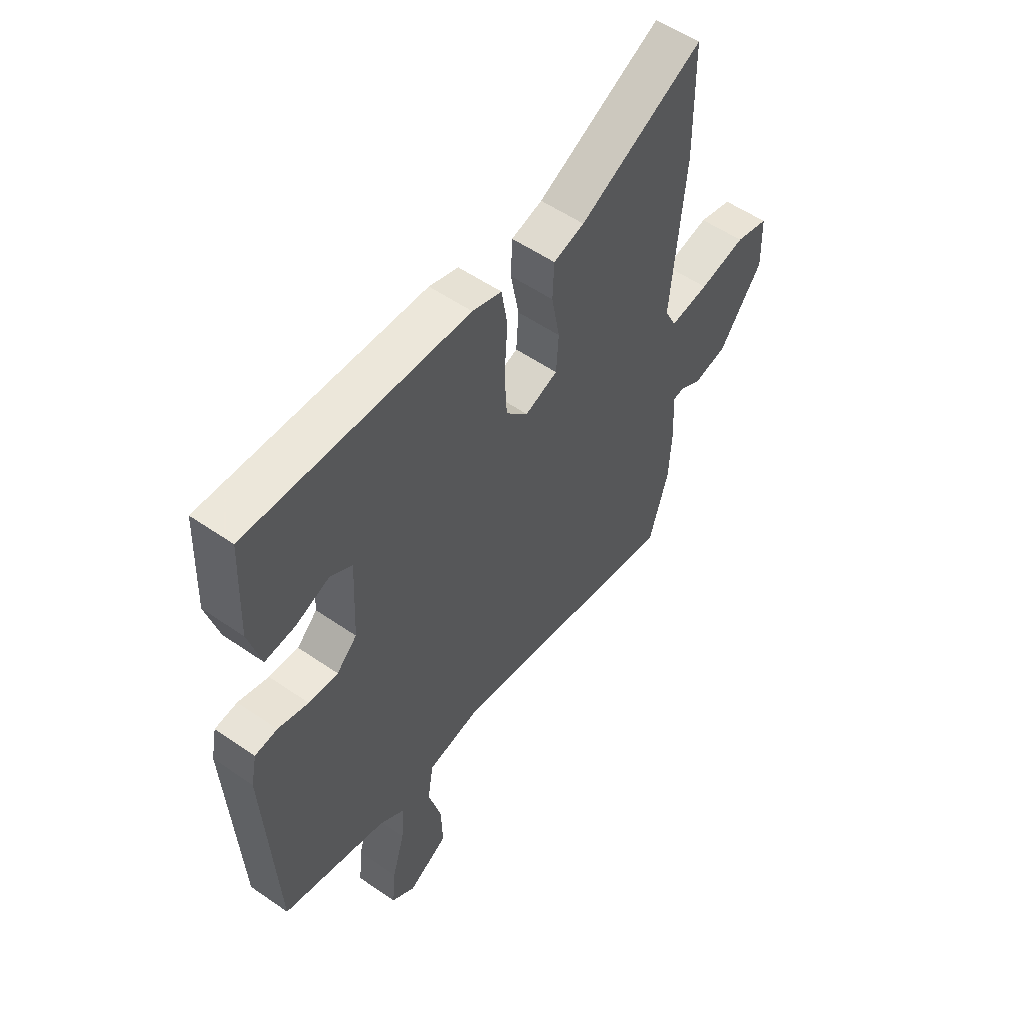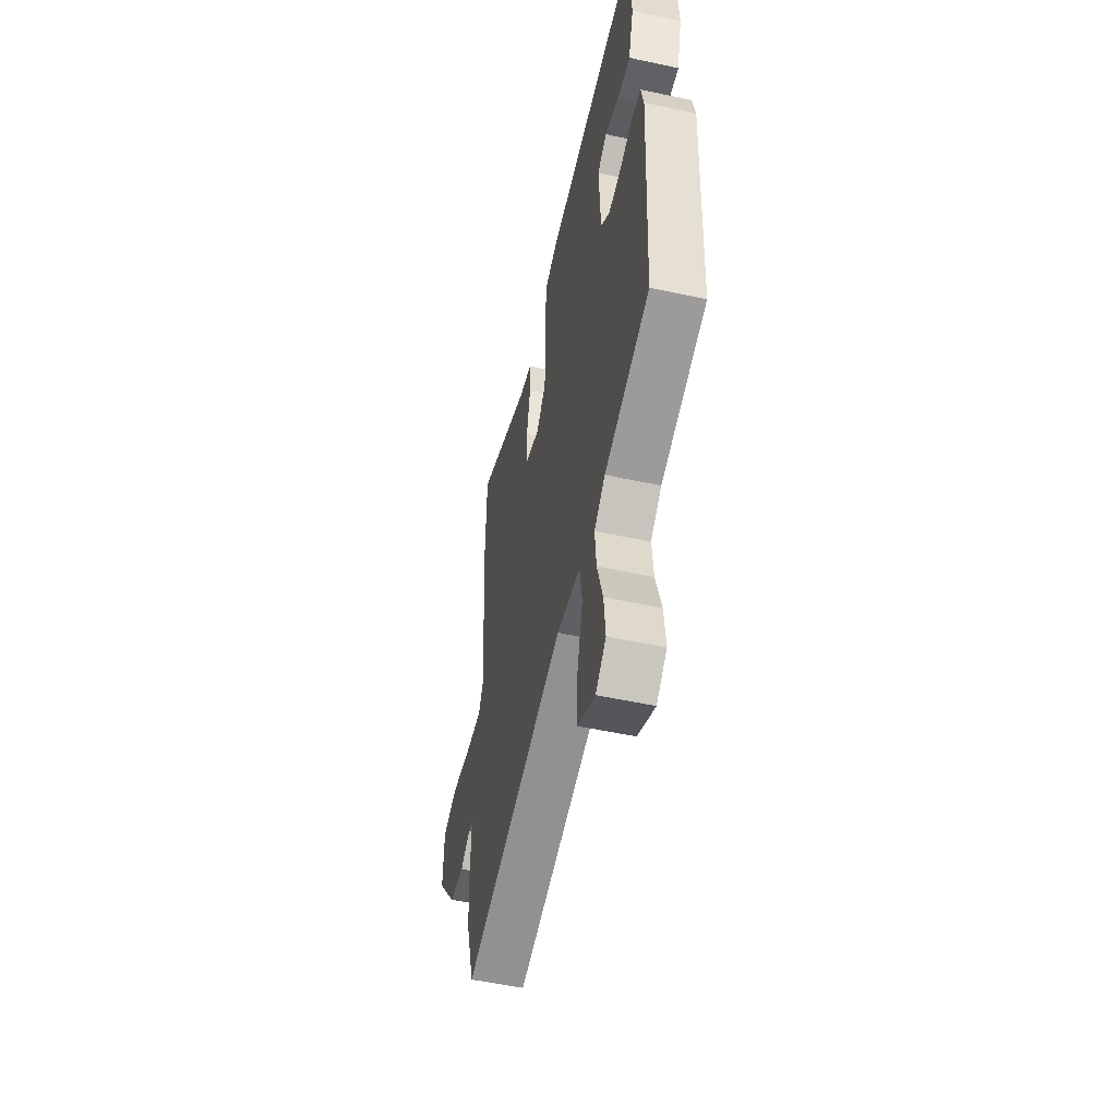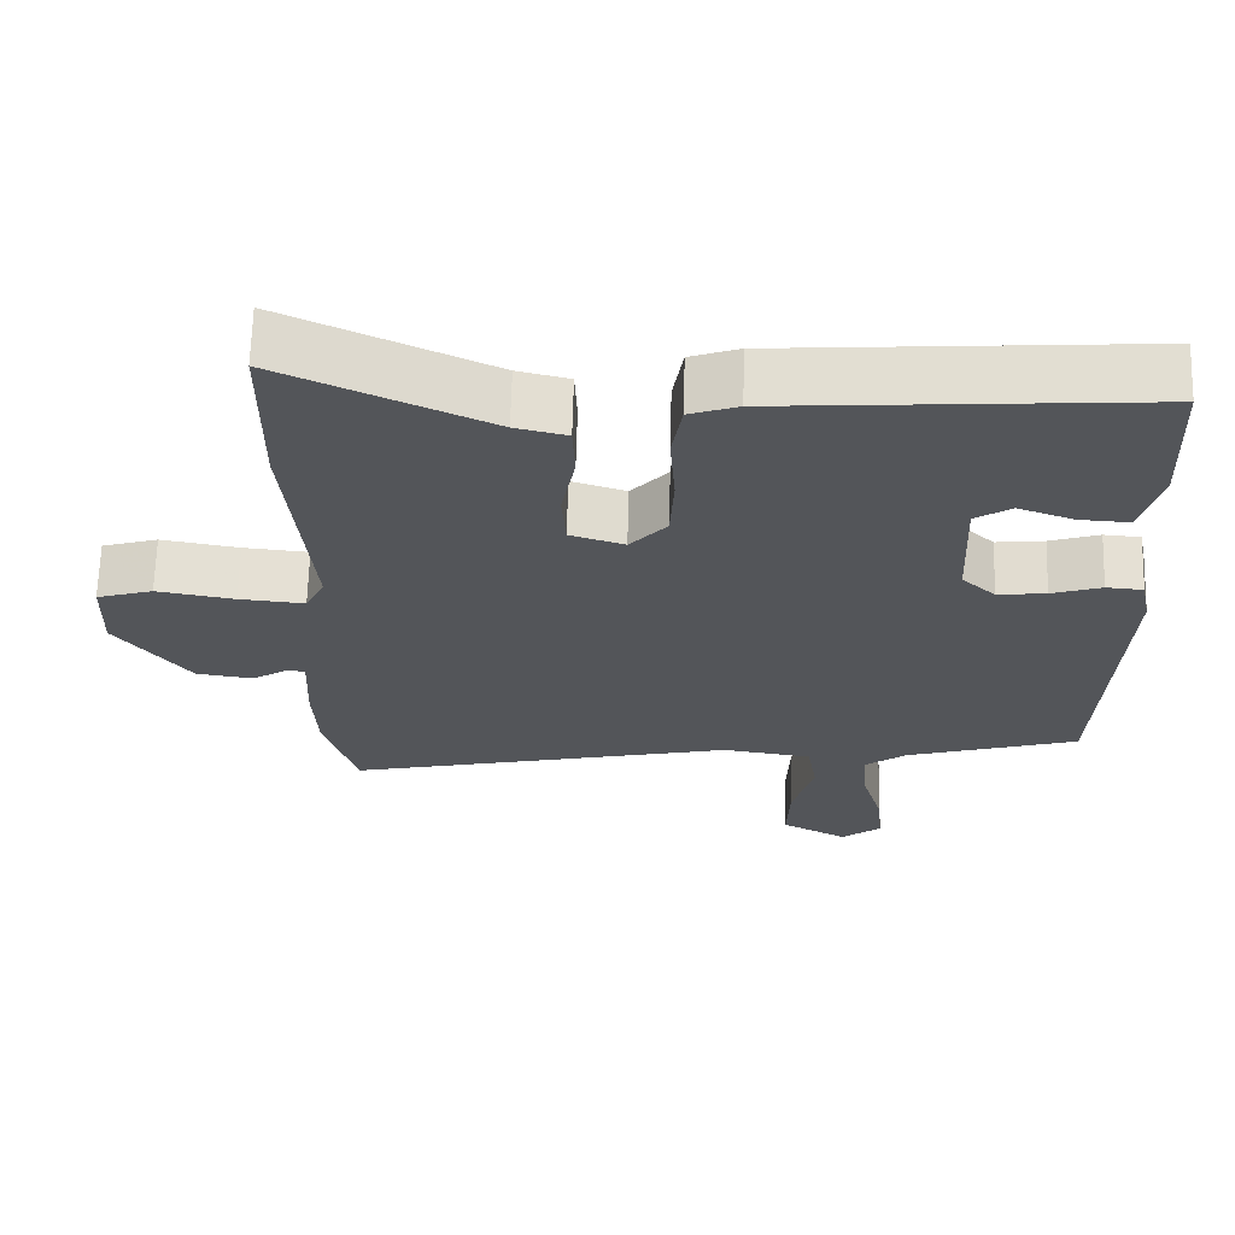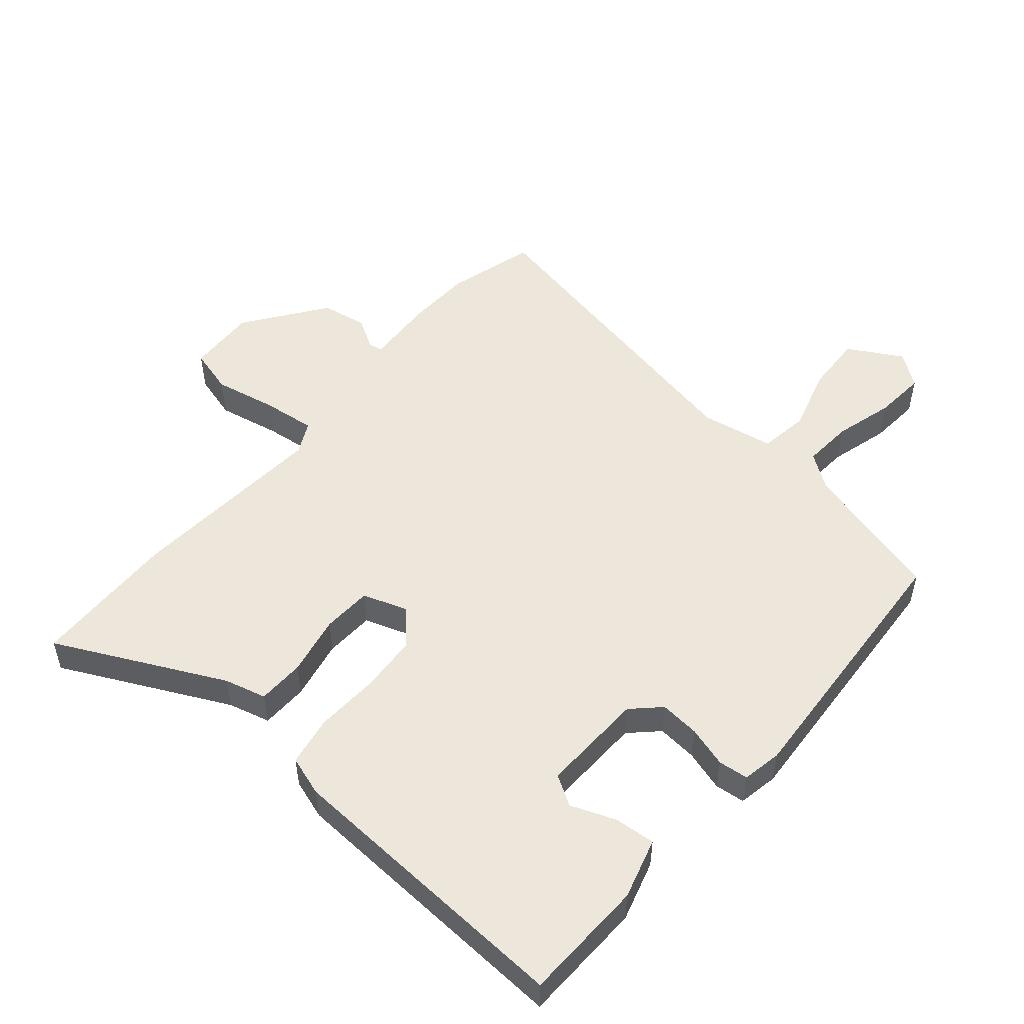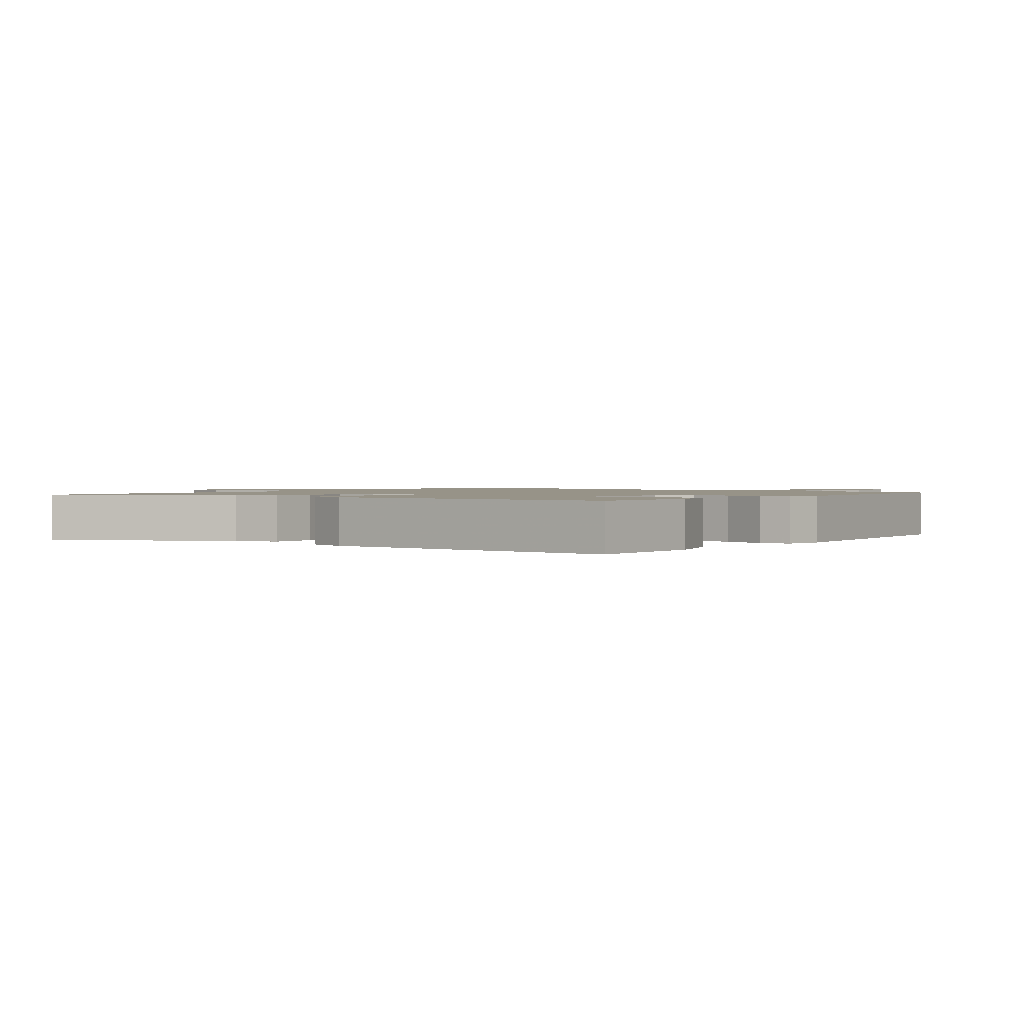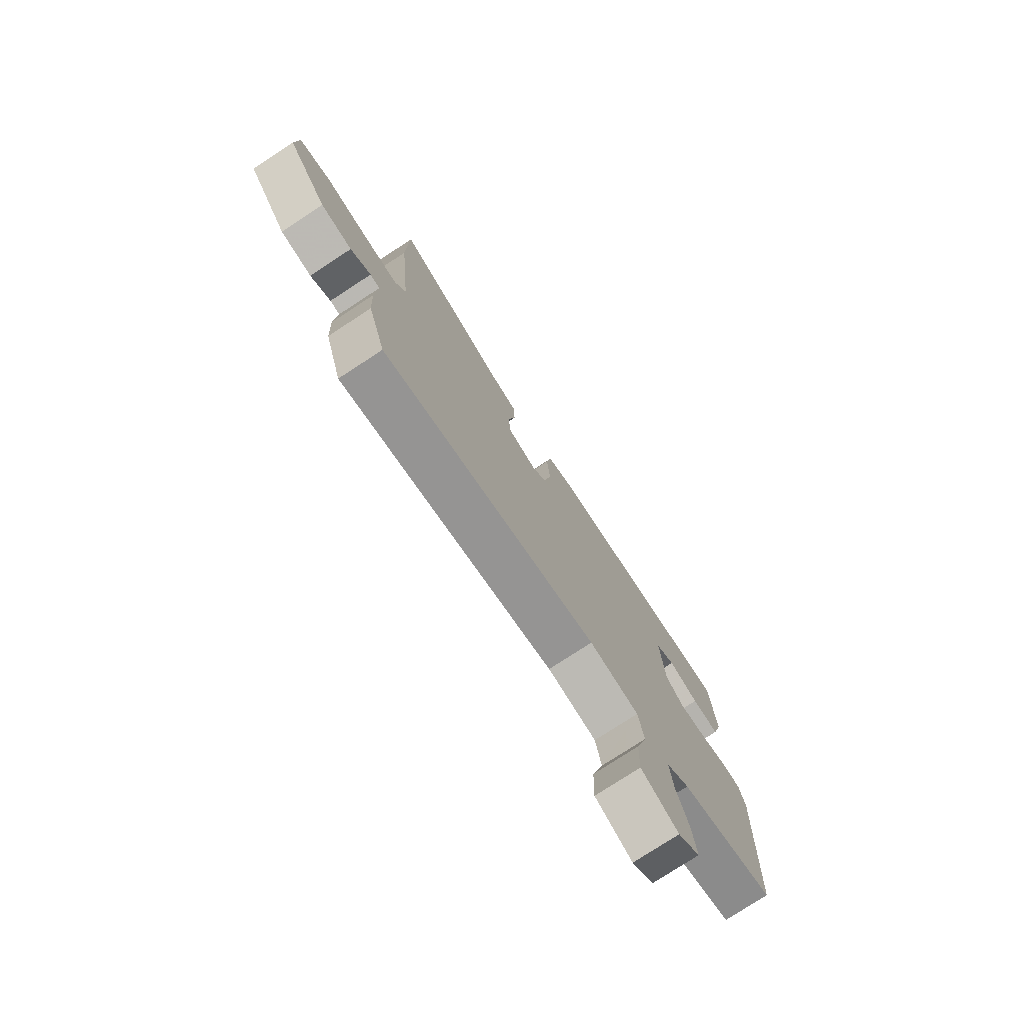
<metadata>
{"format":"obj","ext":"obj","renderer":"f3d","projection":"perspective","resolution":1024,"background":"white","views":[{"elev":55.4,"azim":126.0,"up":"+Z"},{"elev":-53.4,"azim":77.0,"up":"+Z"},{"elev":66.1,"azim":1.5,"up":"+Z"},{"elev":51.3,"azim":39.4,"up":"+Y"},{"elev":1.3,"azim":34.3,"up":"+Y"},{"elev":-77.4,"azim":-56.9,"up":"+Z"}]}
</metadata>
<code>
v -0.479 0.07 -0.572
v -0.521 0.07 -0.43
v -0.526 0.07 -0.326
v -0.521 0.07 -0.215
v -0.544 0.07 -0.212
v -0.592 0.07 -0.242
v -0.666 0.07 -0.231
v -0.761 0.07 -0.104
v -0.757 0.07 0.007
v -0.684 0.07 0.029
v -0.583 0.07 0.011
v -0.498 0.07 0.003
v -0.473 0.07 0.055
v -0.502 0.07 0.376
v -0.499 0.07 0.608
v -0.231 0.07 0.483
v -0.164 0.07 0.467
v -0.161 0.07 0.392
v -0.179 0.07 0.296
v -0.174 0.07 0.217
v -0.103 0.07 0.194
v -0.055 0.07 0.247
v -0.05 0.07 0.34
v -0.057 0.07 0.443
v -0.044 0.07 0.522
v 0.019 0.07 0.544
v 0.49 0.07 0.577
v 0.499 0.07 0.382
v 0.473 0.07 0.285
v 0.408 0.07 0.289
v 0.336 0.07 0.315
v 0.289 0.07 0.285
v 0.297 0.07 0.119
v 0.341 0.07 0.078
v 0.404 0.07 0.085
v 0.469 0.07 0.106
v 0.517 0.07 0.102
v 0.53 0.07 0.039
v 0.509 0.07 -0.394
v 0.283 0.07 -0.461
v 0.228 0.07 -0.502
v 0.235 0.07 -0.582
v 0.263 0.07 -0.677
v 0.271 0.07 -0.759
v 0.219 0.07 -0.8
v 0.132 0.07 -0.753
v 0.135 0.07 -0.659
v 0.163 0.07 -0.555
v 0.15 0.07 -0.476
v 0.033 0.07 -0.458
v -0.479 0 -0.572
v -0.521 0 -0.43
v -0.526 0 -0.326
v -0.521 0 -0.215
v -0.544 0 -0.212
v -0.592 0 -0.242
v -0.666 0 -0.231
v -0.761 0 -0.104
v -0.757 0 0.007
v -0.684 0 0.029
v -0.583 0 0.011
v -0.498 0 0.003
v -0.473 0 0.055
v -0.502 0 0.376
v -0.499 0 0.608
v -0.231 0 0.483
v -0.164 0 0.467
v -0.161 0 0.392
v -0.179 0 0.296
v -0.174 0 0.217
v -0.103 0 0.194
v -0.055 0 0.247
v -0.05 0 0.34
v -0.057 0 0.443
v -0.044 0 0.522
v 0.019 0 0.544
v 0.49 0 0.577
v 0.499 0 0.382
v 0.473 0 0.285
v 0.408 0 0.289
v 0.336 0 0.315
v 0.289 0 0.285
v 0.297 0 0.119
v 0.341 0 0.078
v 0.404 0 0.085
v 0.469 0 0.106
v 0.517 0 0.102
v 0.53 0 0.039
v 0.509 0 -0.394
v 0.283 0 -0.461
v 0.228 0 -0.502
v 0.235 0 -0.582
v 0.263 0 -0.677
v 0.271 0 -0.759
v 0.219 0 -0.8
v 0.132 0 -0.753
v 0.135 0 -0.659
v 0.163 0 -0.555
v 0.15 0 -0.476
v 0.033 0 -0.458
f 46 47 48
f 45 46 48
f 44 45 48
f 43 44 48
f 42 43 48
f 41 42 48 49
f 40 41 49
f 40 49 50
f 39 40 50
f 38 39 50
f 37 38 50
f 36 37 50
f 35 36 50
f 29 30 31
f 28 29 31
f 27 28 31
f 26 27 31
f 25 26 31
f 25 31 32
f 24 25 32
f 23 24 32
f 22 23 32 33
f 16 17 18 19
f 16 19 20
f 15 16 20
f 14 15 20
f 13 14 20
f 12 13 20 21
f 9 10 11
f 8 9 11
f 7 8 11
f 6 7 11
f 5 6 11
f 4 5 11 12
f 2 3 4
f 1 2 4
f 50 1 4
f 35 50 4
f 34 35 4
f 21 22 33 34
f 4 12 21 34
f 98 97 96
f 98 96 95
f 98 95 94
f 98 94 93
f 98 93 92
f 99 98 92 91
f 99 91 90
f 100 99 90
f 100 90 89
f 100 89 88
f 100 88 87
f 100 87 86
f 100 86 85
f 81 80 79
f 81 79 78
f 81 78 77
f 81 77 76
f 81 76 75
f 82 81 75
f 82 75 74
f 82 74 73
f 83 82 73 72
f 69 68 67 66
f 70 69 66
f 70 66 65
f 70 65 64
f 70 64 63
f 71 70 63 62
f 61 60 59
f 61 59 58
f 61 58 57
f 61 57 56
f 61 56 55
f 62 61 55 54
f 54 53 52
f 54 52 51
f 54 51 100
f 54 100 85
f 54 85 84
f 84 83 72 71
f 84 71 62 54
f 1 51 52 2
f 2 52 53 3
f 3 53 54 4
f 4 54 55 5
f 5 55 56 6
f 6 56 57 7
f 7 57 58 8
f 8 58 59 9
f 9 59 60 10
f 10 60 61 11
f 11 61 62 12
f 12 62 63 13
f 13 63 64 14
f 14 64 65 15
f 15 65 66 16
f 16 66 67 17
f 17 67 68 18
f 18 68 69 19
f 19 69 70 20
f 20 70 71 21
f 21 71 72 22
f 22 72 73 23
f 23 73 74 24
f 24 74 75 25
f 25 75 76 26
f 26 76 77 27
f 27 77 78 28
f 28 78 79 29
f 29 79 80 30
f 30 80 81 31
f 31 81 82 32
f 32 82 83 33
f 33 83 84 34
f 34 84 85 35
f 35 85 86 36
f 36 86 87 37
f 37 87 88 38
f 38 88 89 39
f 39 89 90 40
f 40 90 91 41
f 41 91 92 42
f 42 92 93 43
f 43 93 94 44
f 44 94 95 45
f 45 95 96 46
f 46 96 97 47
f 47 97 98 48
f 48 98 99 49
f 49 99 100 50
f 50 100 51 1

</code>
